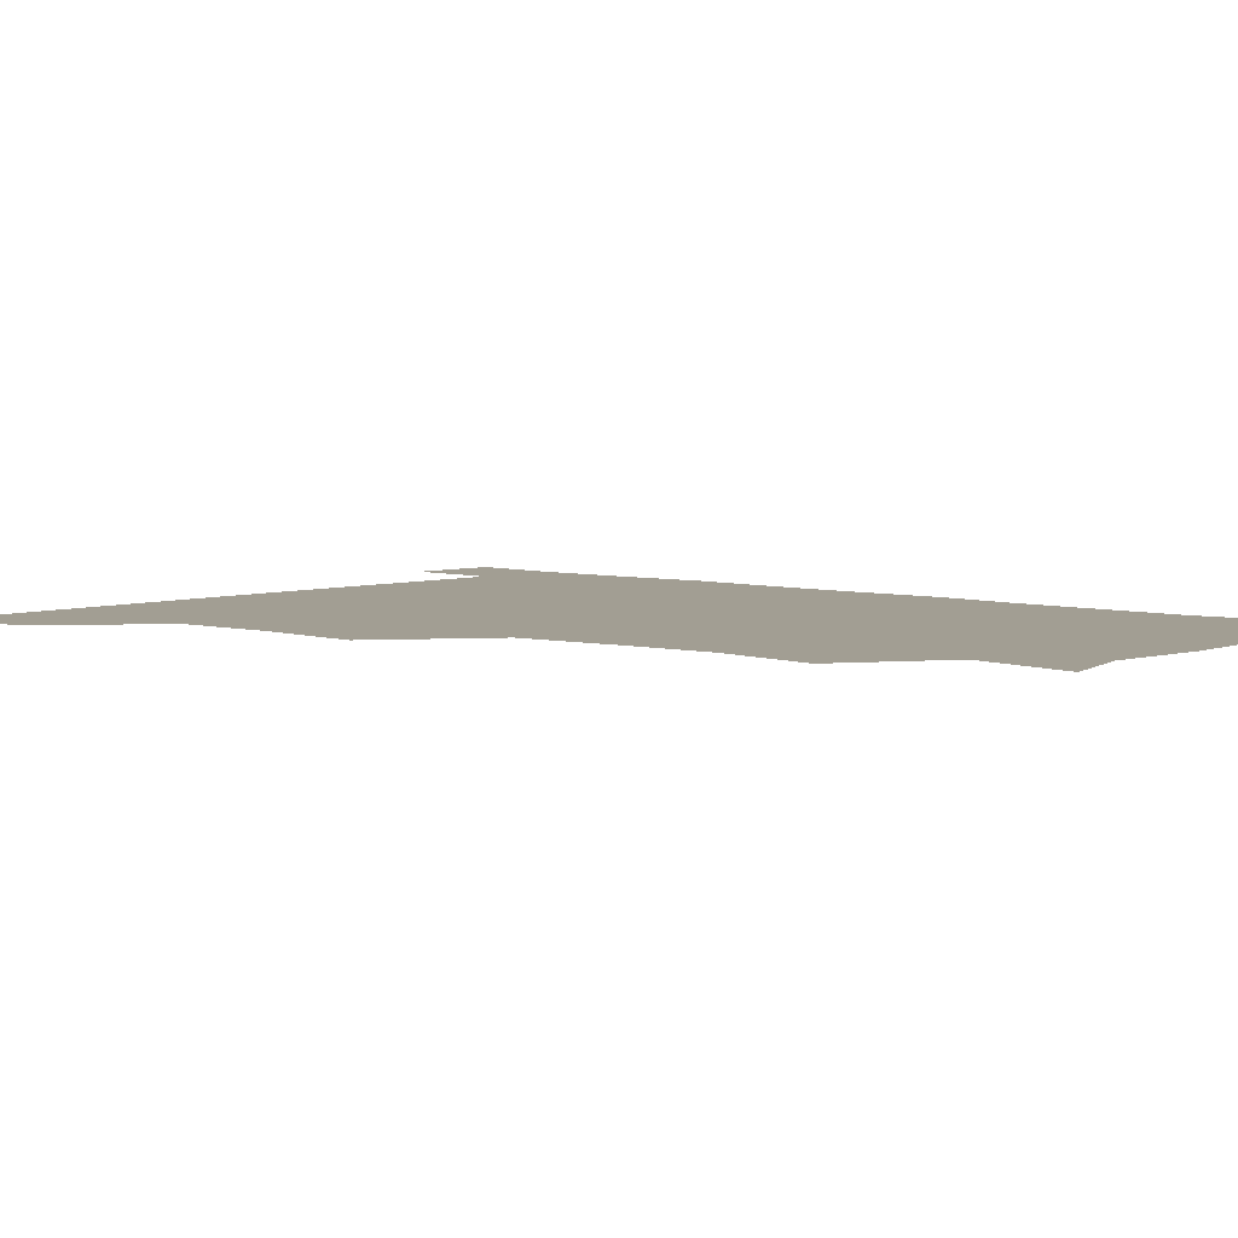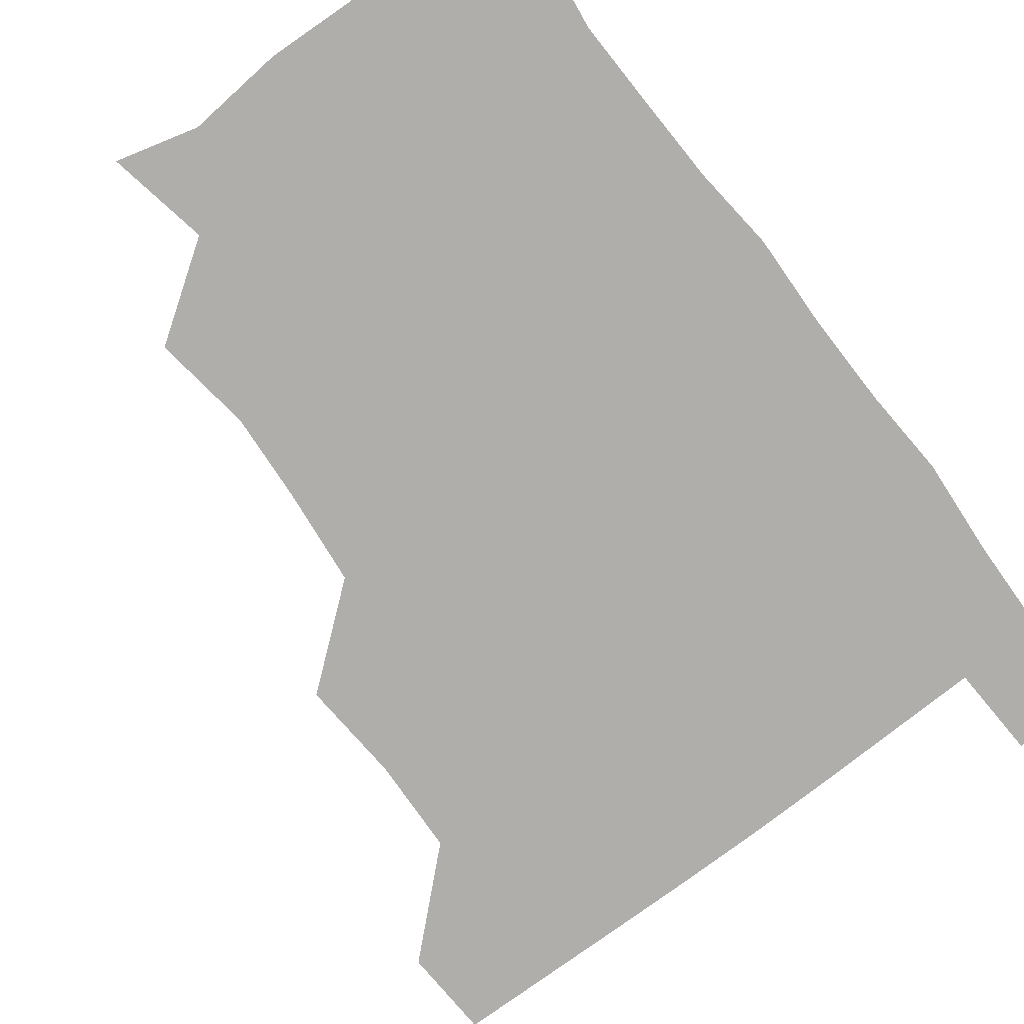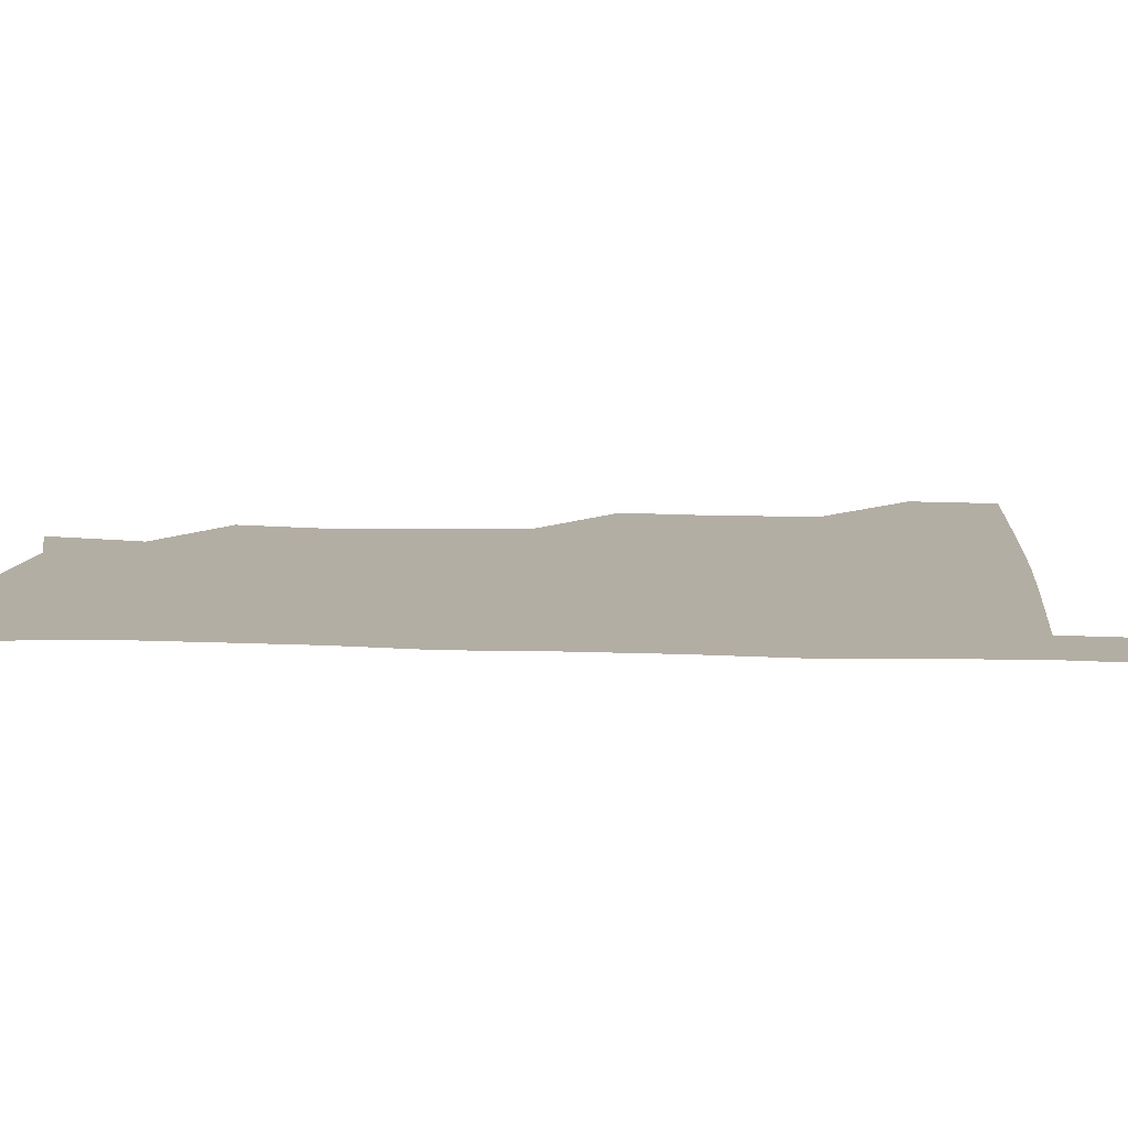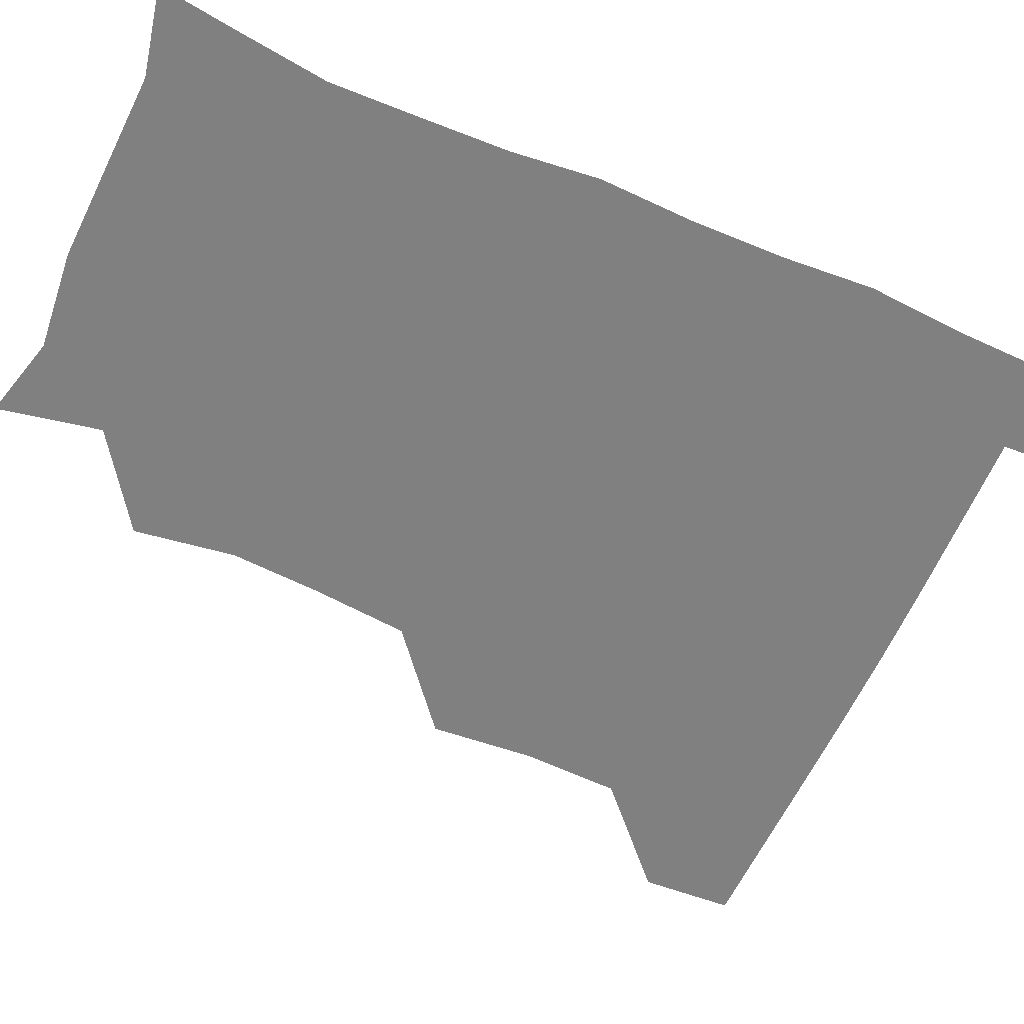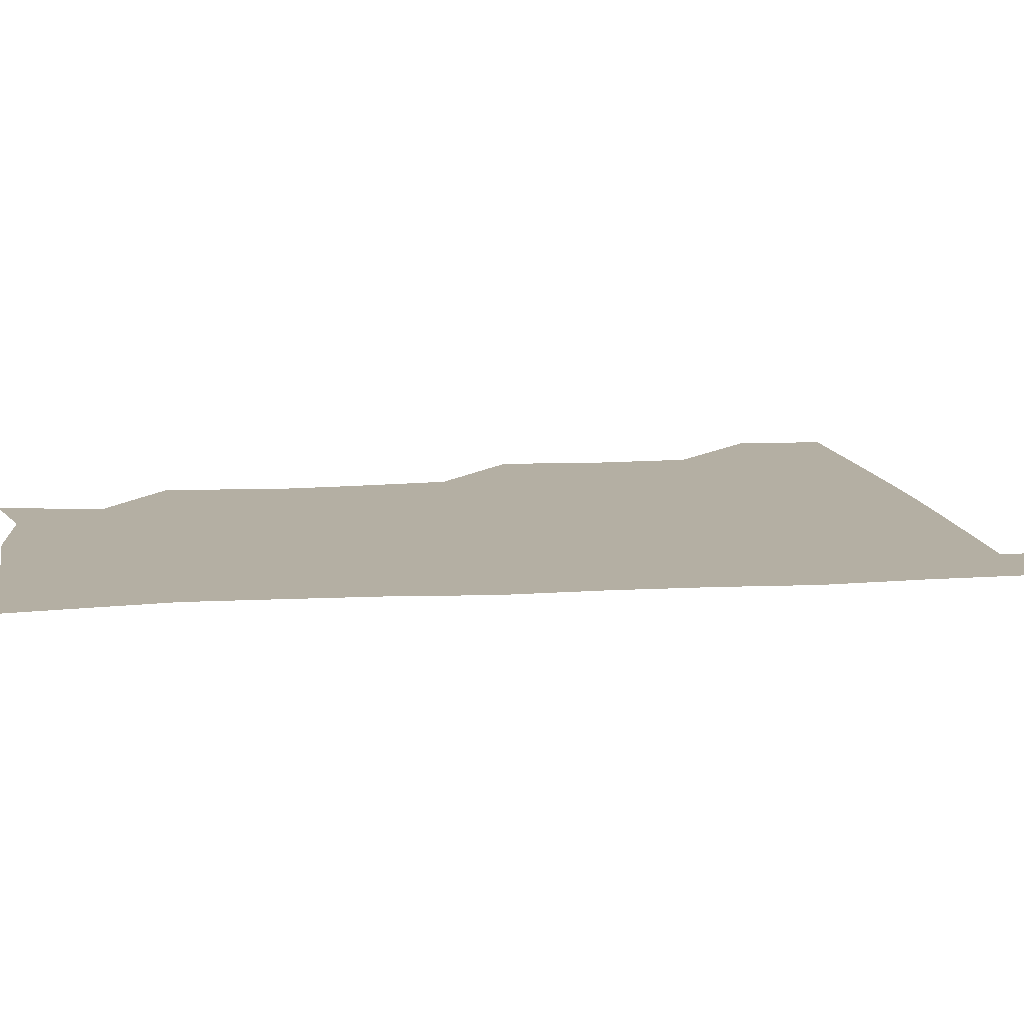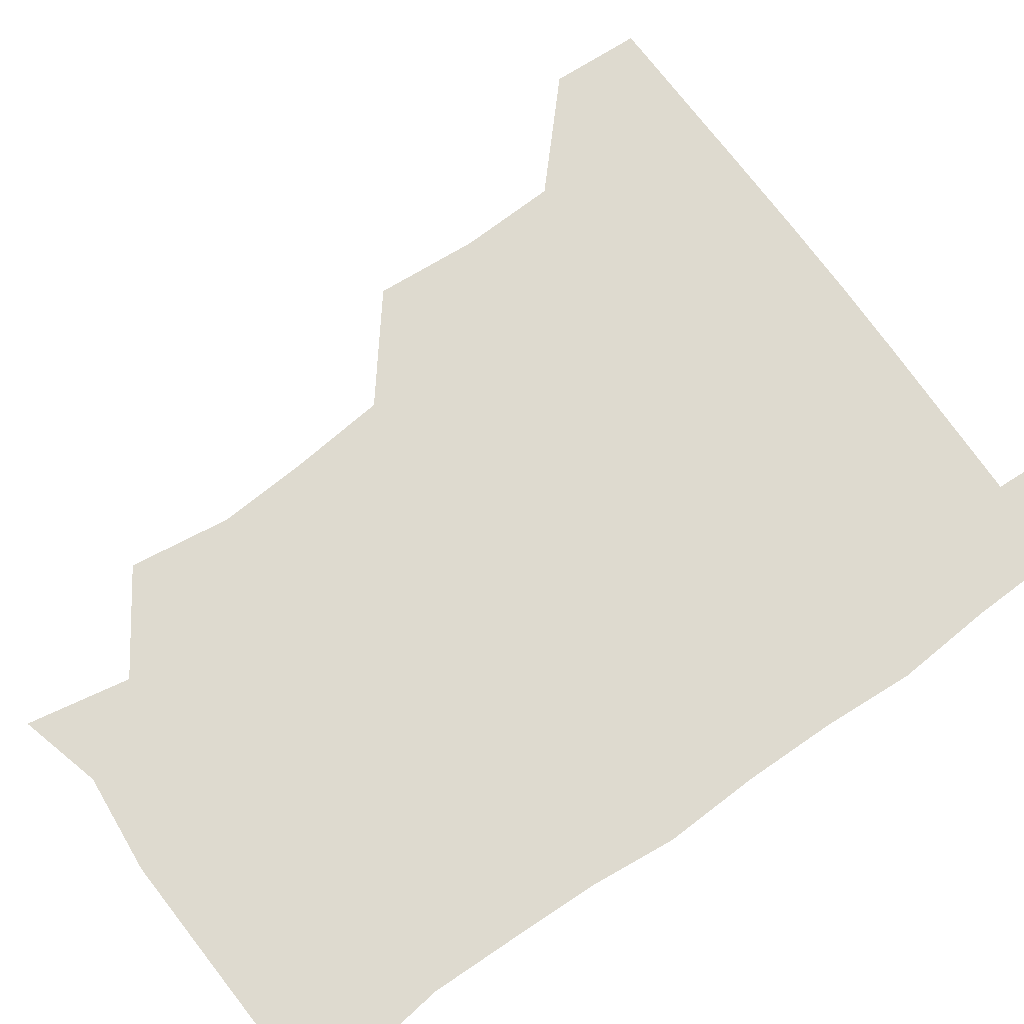
<metadata>
{"format":"obj","ext":"obj","renderer":"f3d","projection":"perspective","resolution":1024,"background":"white","views":[{"elev":5.1,"azim":-48.2,"up":"+Z"},{"elev":-77.6,"azim":37.1,"up":"+Z"},{"elev":11.0,"azim":95.0,"up":"+Z"},{"elev":-60.2,"azim":66.3,"up":"+Z"},{"elev":11.2,"azim":81.5,"up":"+Z"},{"elev":71.0,"azim":54.5,"up":"+Z"}]}
</metadata>
<code>
v 480 480 0
v 481.5 510.3 0
v 511.3 382.8 0
v 513.8 417.7 0
v 512.6 450 0
v 512.7 480.8 0
v 511.5 510.9 0
v 544.8 259.6 0
v 549.4 293.6 0
v 547.4 323.8 0
v 544.1 356.5 0
v 543.9 391.6 0
v 542.7 421.1 0
v 543 452 0
v 542.3 481.2 0
v 541.1 511.4 0
v 570.2 203.1 0
v 576.7 237.8 0
v 574.9 270.6 0
v 576.8 304.7 0
v 574.7 332.9 0
v 573.1 362.7 0
v 573.3 394.8 0
v 573.3 424.3 0
v 573 452.8 0
v 572.7 481 0
v 570.7 511.8 0
v 598 210.5 0
v 603.1 243.5 0
v 602.8 272.9 0
v 603.1 307.4 0
v 602.4 335.4 0
v 602 366.3 0
v 601.8 395.5 0
v 601.9 424.6 0
v 601.9 452.8 0
v 601.9 481.2 0
v 600.3 511.9 0
v 631.1 207.5 0
v 631.1 245.4 0
v 631.2 276.5 0
v 630.4 307.5 0
v 630.2 338.3 0
v 630.1 366.6 0
v 630 396.3 0
v 630.2 426.5 0
v 630.7 453.3 0
v 631 481.4 0
v 630 511.5 0
v 665.2 209 0
v 660.2 243.9 0
v 658.5 275.9 0
v 657.4 308.3 0
v 657.7 337.2 0
v 658.2 365.6 0
v 658.5 394.5 0
v 658.1 425.2 0
v 658.7 453.7 0
v 659.4 482.1 0
v 660.5 510.7 0
v 695.9 210.4 0
v 687.7 244.1 0
v 685.5 274.2 0
v 685.8 303.5 0
v 685.3 334.2 0
v 685.8 363.8 0
v 685.8 393.5 0
v 686 423.4 0
v 687.1 452.3 0
v 687.3 481.8 0
v 689.5 509.9 0
v 691 541.3 0
v 724.3 204.4 0
v 720.7 231 0
v 716.7 261.2 0
v 717.5 290.3 0
v 718.4 320.5 0
v 721.4 349.8 0
v 720.2 381.6 0
v 720.6 413.3 0
v 722.5 443.9 0
v 720 476.9 0
v 719 509.9 0
v 721 539.9 0
f 5 6 1
f 1 6 2
f 6 7 2
f 11 12 3
f 3 12 4
f 12 13 4
f 4 13 5
f 13 14 5
f 5 14 6
f 14 15 6
f 6 15 7
f 15 16 7
f 18 19 8
f 8 19 9
f 19 20 9
f 9 20 10
f 20 21 10
f 10 21 11
f 21 22 11
f 11 22 12
f 22 23 12
f 12 23 13
f 23 24 13
f 13 24 14
f 24 25 14
f 14 25 15
f 25 26 15
f 15 26 16
f 26 27 16
f 17 28 18
f 28 29 18
f 18 29 19
f 29 30 19
f 19 30 20
f 30 31 20
f 20 31 21
f 31 32 21
f 21 32 22
f 32 33 22
f 22 33 23
f 33 34 23
f 23 34 24
f 34 35 24
f 24 35 25
f 35 36 25
f 25 36 26
f 36 37 26
f 26 37 27
f 37 38 27
f 28 39 29
f 39 40 29
f 29 40 30
f 40 41 30
f 30 41 31
f 41 42 31
f 31 42 32
f 42 43 32
f 32 43 33
f 43 44 33
f 33 44 34
f 44 45 34
f 34 45 35
f 45 46 35
f 35 46 36
f 46 47 36
f 36 47 37
f 47 48 37
f 37 48 38
f 48 49 38
f 39 50 40
f 50 51 40
f 40 51 41
f 51 52 41
f 41 52 42
f 52 53 42
f 42 53 43
f 53 54 43
f 43 54 44
f 54 55 44
f 44 55 45
f 55 56 45
f 45 56 46
f 56 57 46
f 46 57 47
f 57 58 47
f 47 58 48
f 58 59 48
f 48 59 49
f 59 60 49
f 50 61 51
f 61 62 51
f 51 62 52
f 62 63 52
f 52 63 53
f 63 64 53
f 53 64 54
f 64 65 54
f 54 65 55
f 65 66 55
f 55 66 56
f 66 67 56
f 56 67 57
f 67 68 57
f 57 68 58
f 68 69 58
f 58 69 59
f 69 70 59
f 59 70 60
f 70 71 60
f 61 73 62
f 73 74 62
f 62 74 63
f 74 75 63
f 63 75 64
f 75 76 64
f 64 76 65
f 76 77 65
f 65 77 66
f 77 78 66
f 66 78 67
f 78 79 67
f 67 79 68
f 79 80 68
f 68 80 69
f 80 81 69
f 69 81 70
f 81 82 70
f 70 82 71
f 82 83 71
f 71 83 72
f 83 84 72

</code>
